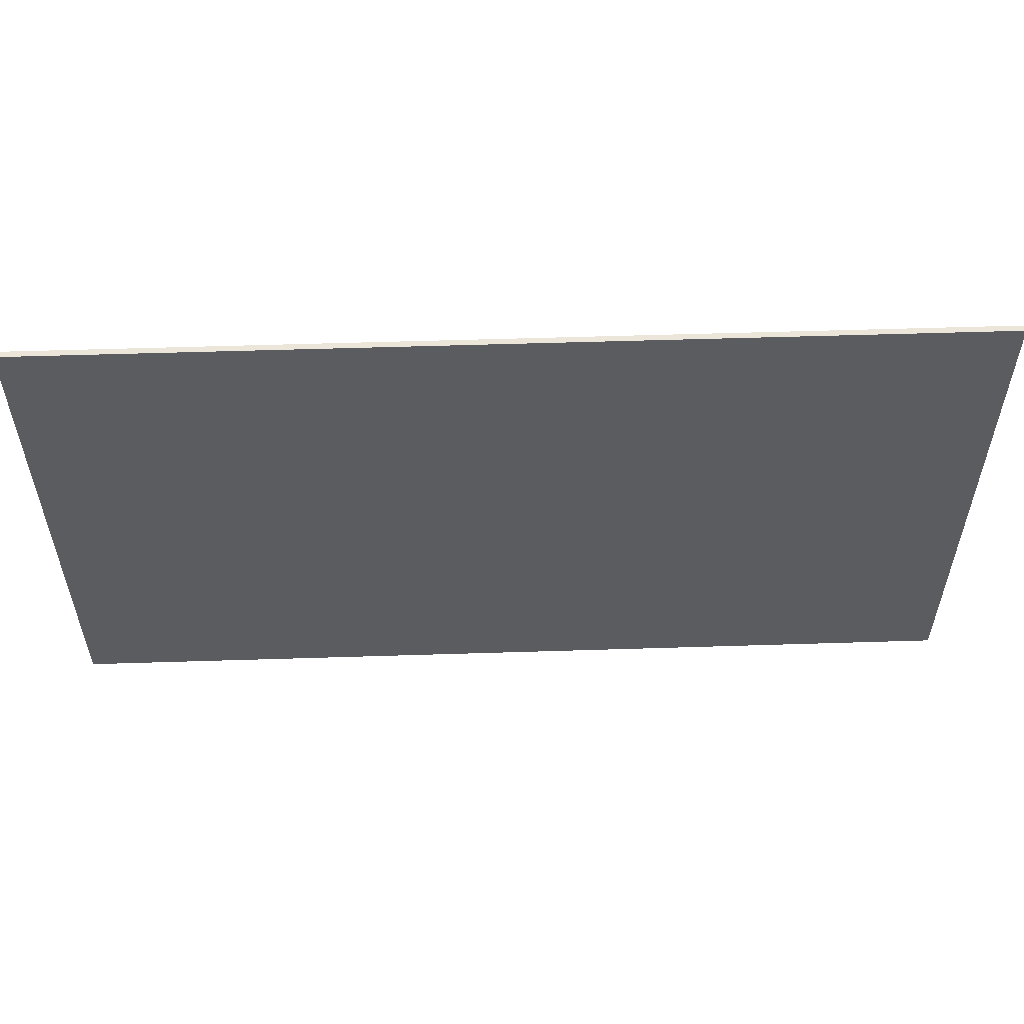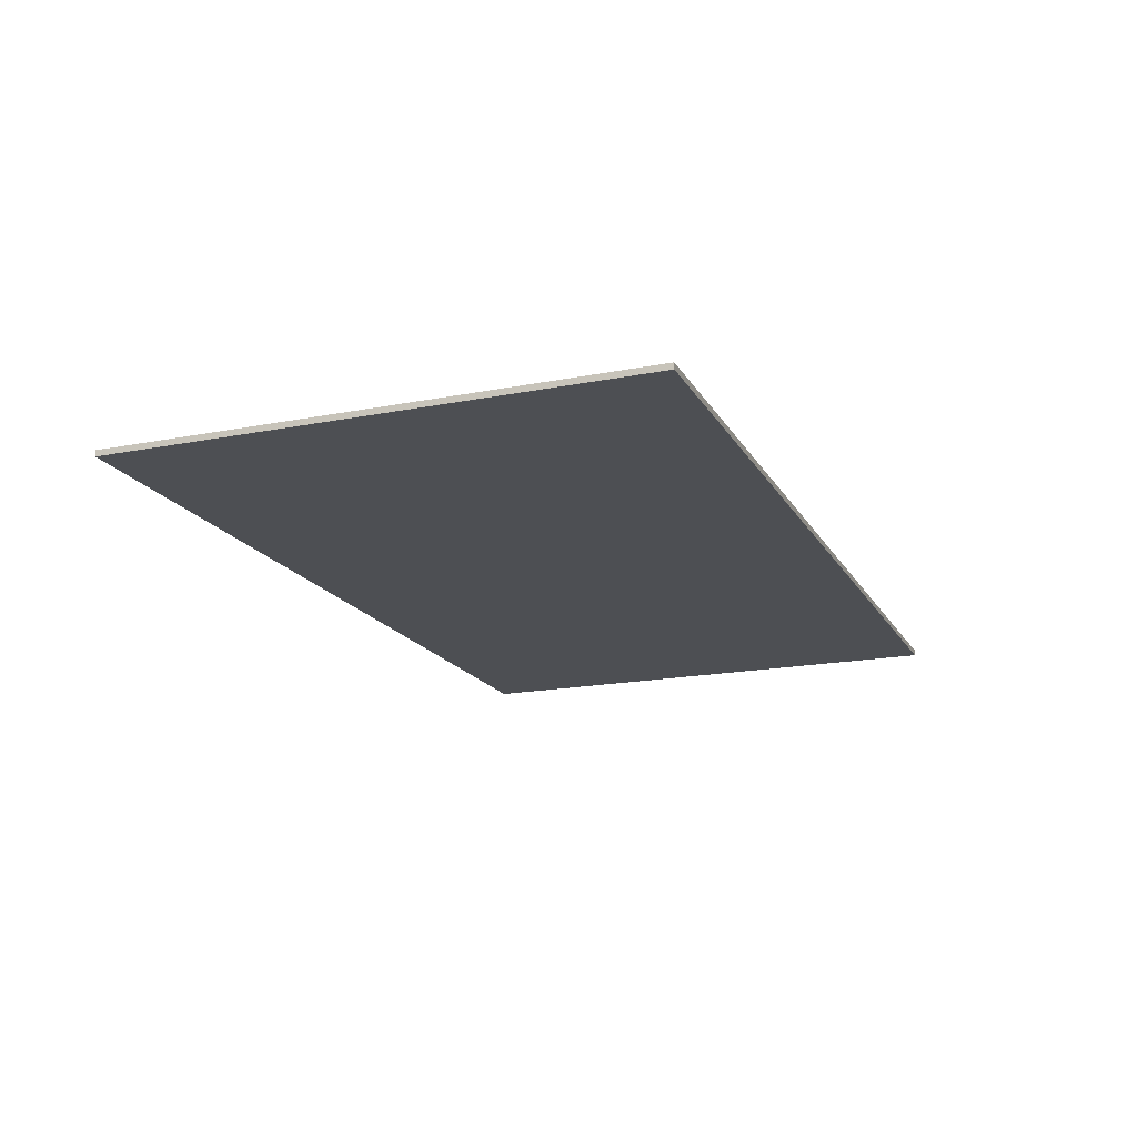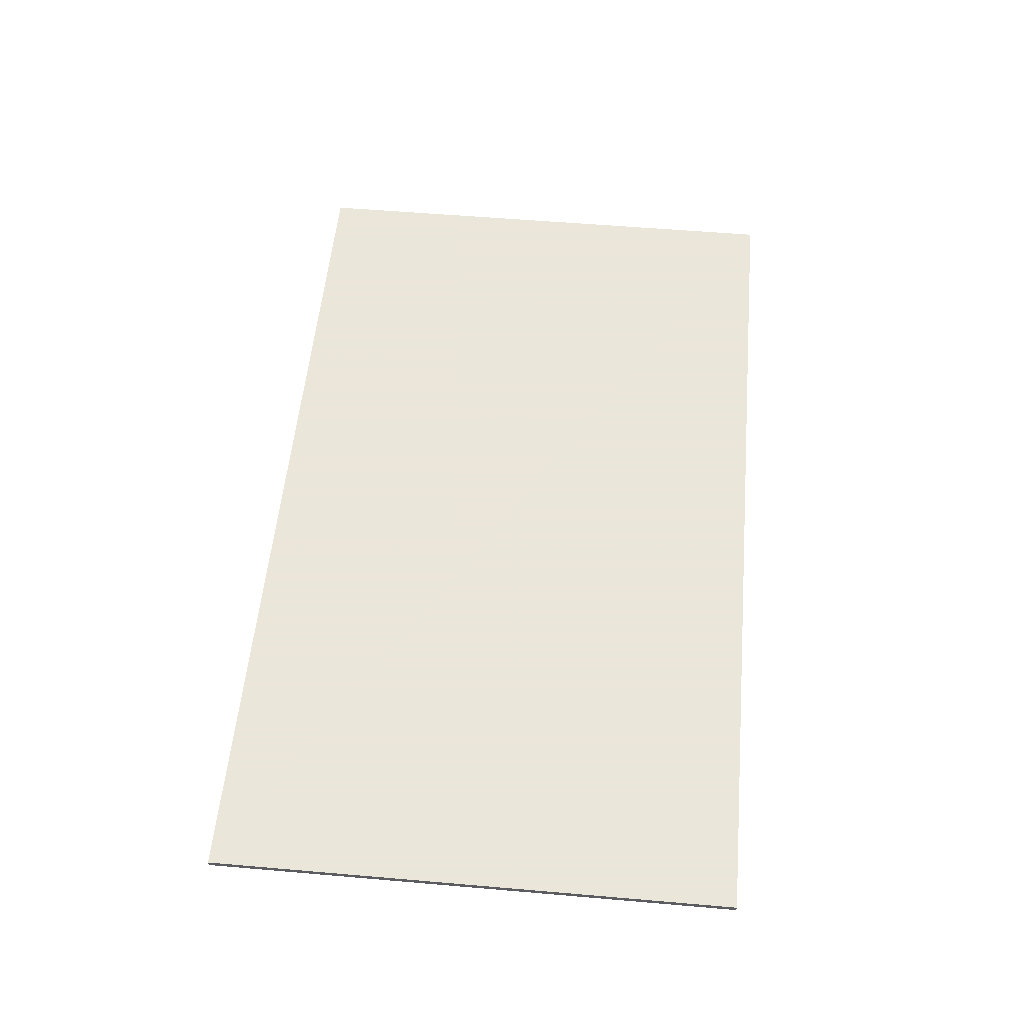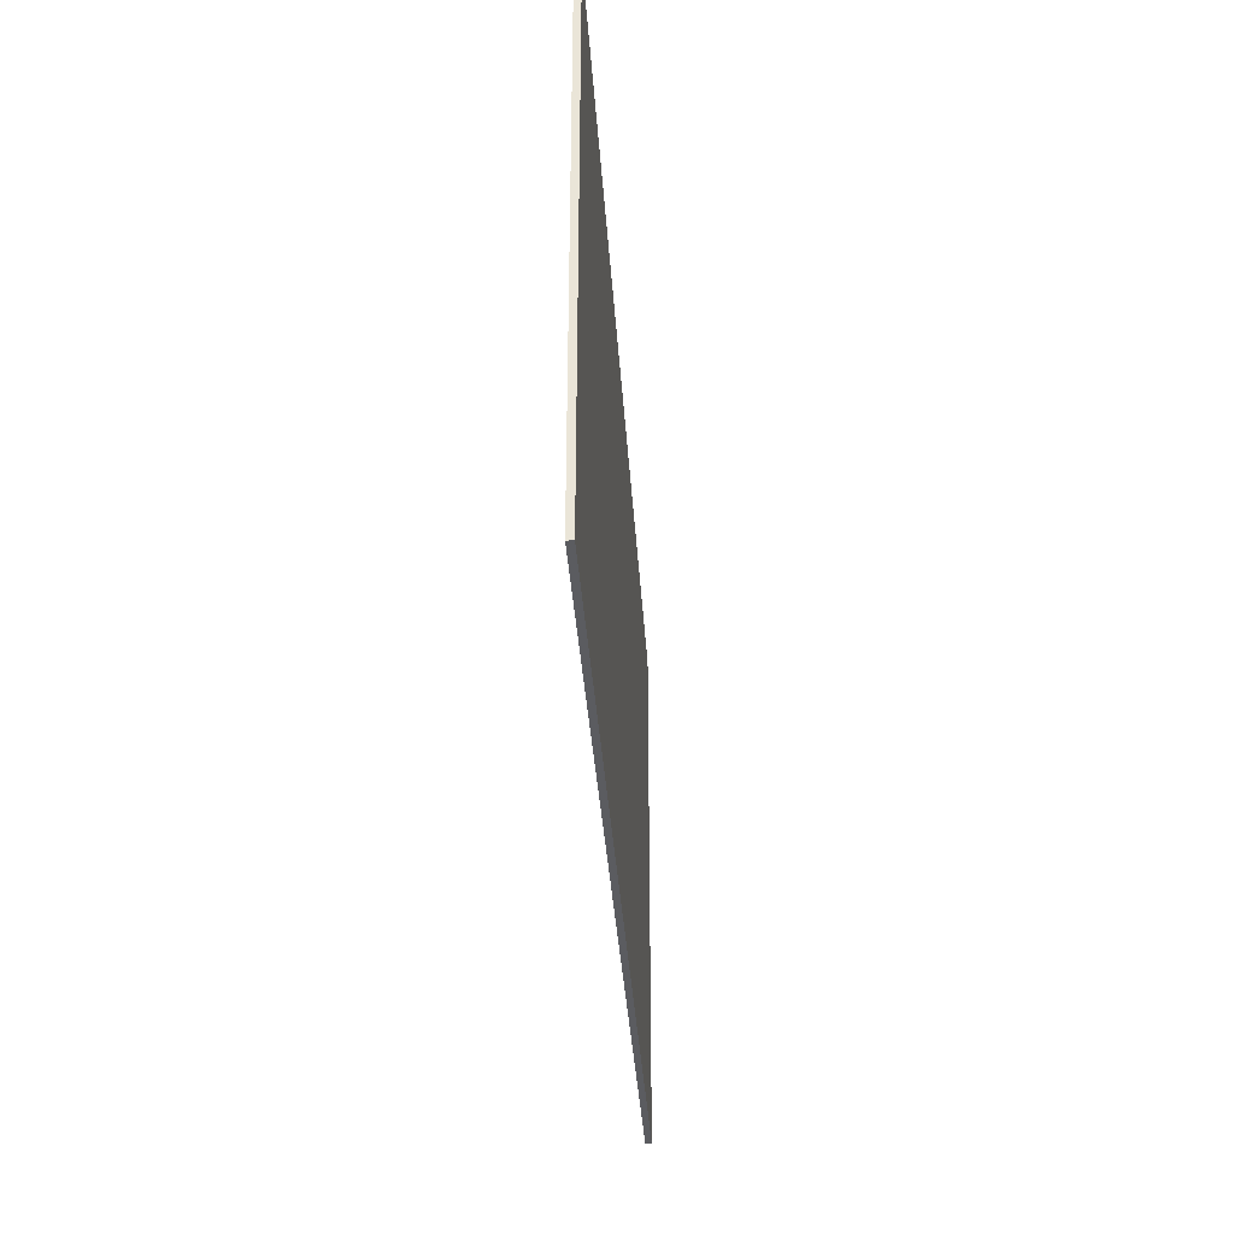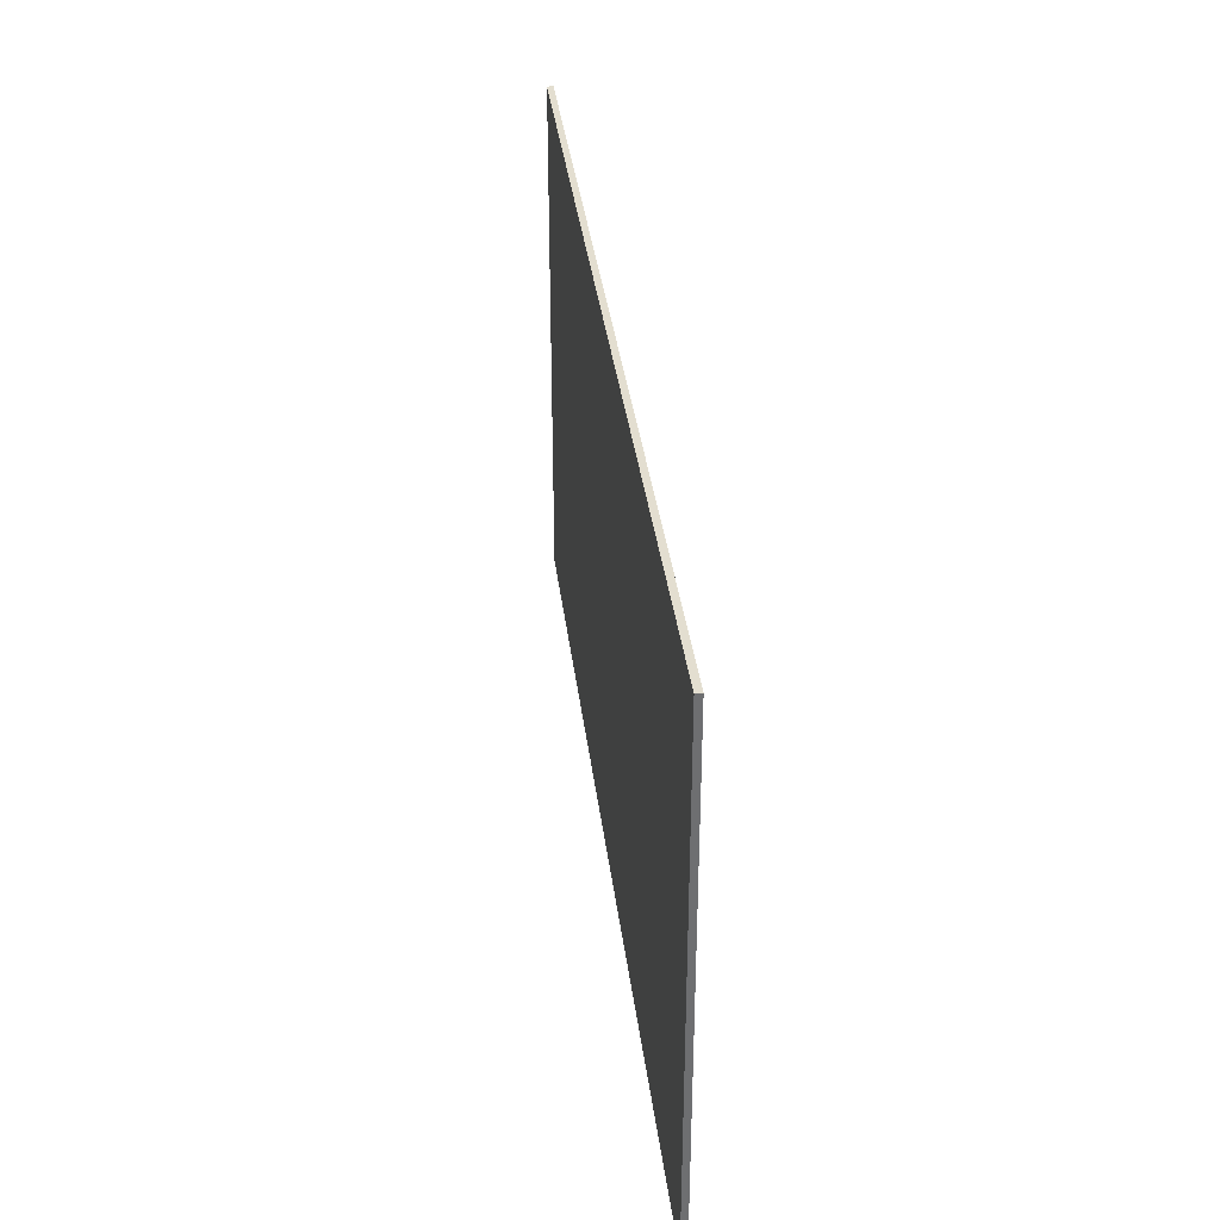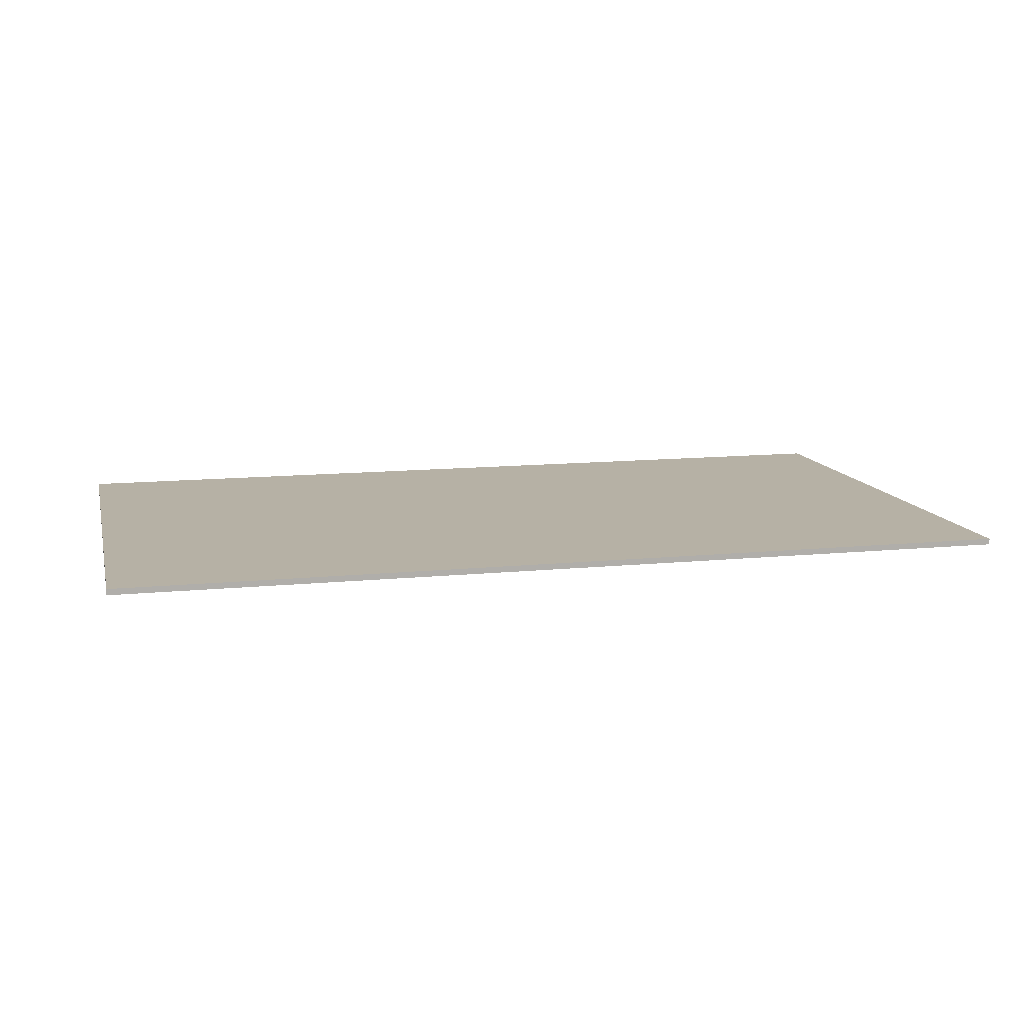
<metadata>
{"format":"obj","ext":"obj","renderer":"f3d","projection":"perspective","resolution":1024,"background":"white","views":[{"elev":55.2,"azim":178.1,"up":"+Z"},{"elev":-17.6,"azim":-68.9,"up":"+Y"},{"elev":55.0,"azim":95.2,"up":"+Y"},{"elev":-35.2,"azim":93.6,"up":"+Z"},{"elev":35.9,"azim":-96.9,"up":"+Z"},{"elev":12.0,"azim":-13.5,"up":"+Y"}]}
</metadata>
<code>
v 0.95 0 0.55
v 0.95 0 -0.55
v -0.95 0 -0.55
v -0.95 0 0.55
v -0.95 -0.0125 0.55
v 0.95 -0.0125 0.55
v 0.95 0 0.55
v -0.95 0 0.55
v -0.95 -0.0125 -0.55
v -0.95 -0.0125 0.55
v -0.95 0 0.55
v -0.95 0 -0.55
v 0.95 -0.0125 -0.55
v -0.95 -0.0125 -0.55
v -0.95 0 -0.55
v 0.95 0 -0.55
v 0.95 -0.0125 0.55
v 0.95 -0.0125 -0.55
v 0.95 0 -0.55
v 0.95 0 0.55
v -0.264 -0.0125 0.2995
v -0.2785 -0.0125 0.2995
v -0.2785 -0.0125 0.169
v -0.159 -0.0125 0.309
v -0.264 -0.0125 0.2995
v -0.2785 -0.0125 0.169
v -0.056 -0.0125 0.169
v -0.0865 -0.0125 0.3375
v -0.159 -0.0125 0.309
v -0.056 -0.0125 0.169
v -0.056 -0.0125 0.169
v -0.056 -0.0125 -0.4685
v 0.128 -0.0125 -0.4685
v 0.128 -0.0125 0.4635
v 0.128 -0.0125 0.4635
v -0.021 -0.0125 0.4635
v -0.0425 -0.0125 0.388
v -0.056 -0.0125 0.169
v -0.0425 -0.0125 0.388
v -0.0865 -0.0125 0.3375
v -0.056 -0.0125 0.169
v -0.95 -0.0125 0.55
v -0.021 -0.0125 0.4635
v 0.128 -0.0125 0.4635
v 0.95 -0.0125 0.55
v -0.0425 -0.0125 0.388
v -0.021 -0.0125 0.4635
v -0.95 -0.0125 0.55
v -0.0865 -0.0125 0.3375
v -0.159 -0.0125 0.309
v -0.0865 -0.0125 0.3375
v -0.95 -0.0125 0.55
v -0.264 -0.0125 0.2995
v -0.95 -0.0125 0.55
v -0.2785 -0.0125 0.2995
v -0.264 -0.0125 0.2995
v -0.2785 -0.0125 0.169
v -0.2785 -0.0125 0.2995
v -0.95 -0.0125 0.55
v -0.95 -0.0125 -0.55
v -0.056 -0.0125 0.169
v -0.2785 -0.0125 0.169
v -0.95 -0.0125 -0.55
v -0.056 -0.0125 -0.4685
v 0.128 -0.0125 -0.4685
v -0.056 -0.0125 -0.4685
v -0.95 -0.0125 -0.55
v 0.95 -0.0125 -0.55
v 0.128 -0.0125 0.4635
v 0.128 -0.0125 -0.4685
v 0.95 -0.0125 -0.55
v 0.95 -0.0125 0.55
g mesh60246
f 1 2 3
f 3 4 1
f 5 6 7
f 7 8 5
f 9 10 11
f 11 12 9
f 13 14 15
f 15 16 13
f 17 18 19
f 19 20 17
g mesh60248
f 21 22 23
f 24 25 26
f 26 27 24
f 28 29 30
f 31 32 33
f 33 34 31
f 35 36 37
f 37 38 35
f 39 40 41
g mesh60250
f 42 43 44
f 44 45 42
f 46 47 48
f 48 49 46
f 50 51 52
f 52 53 50
f 54 55 56
f 57 58 59
f 59 60 57
f 61 62 63
f 63 64 61
f 65 66 67
f 67 68 65
f 69 70 71
f 71 72 69

</code>
